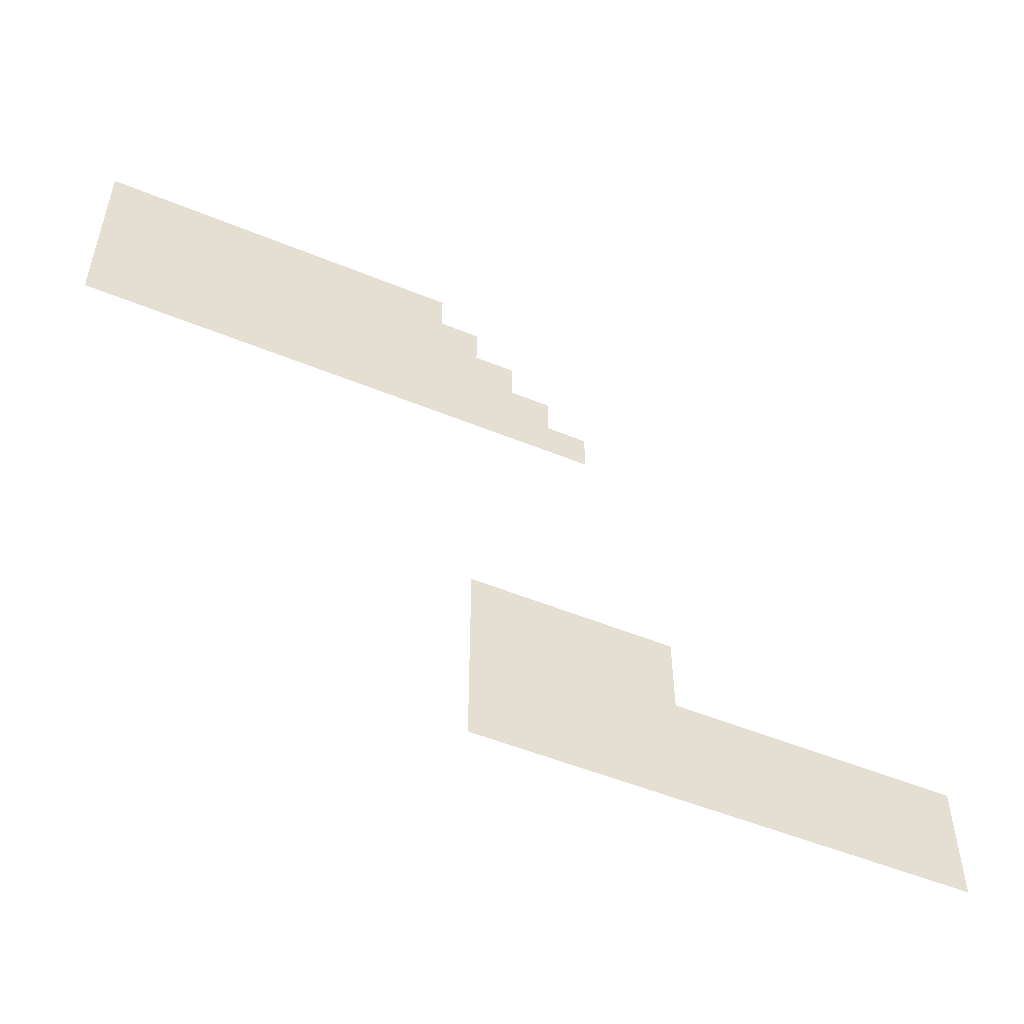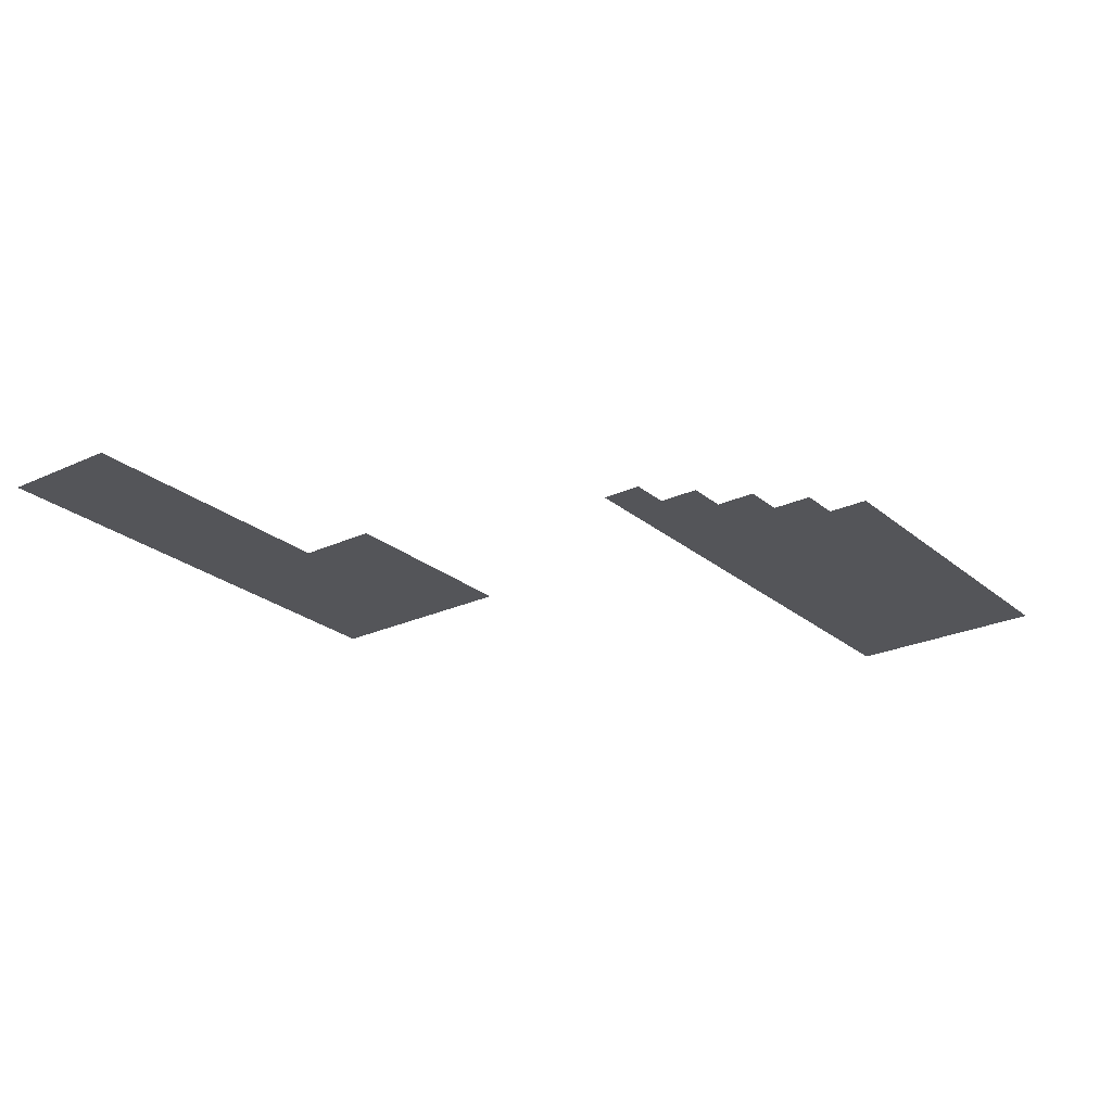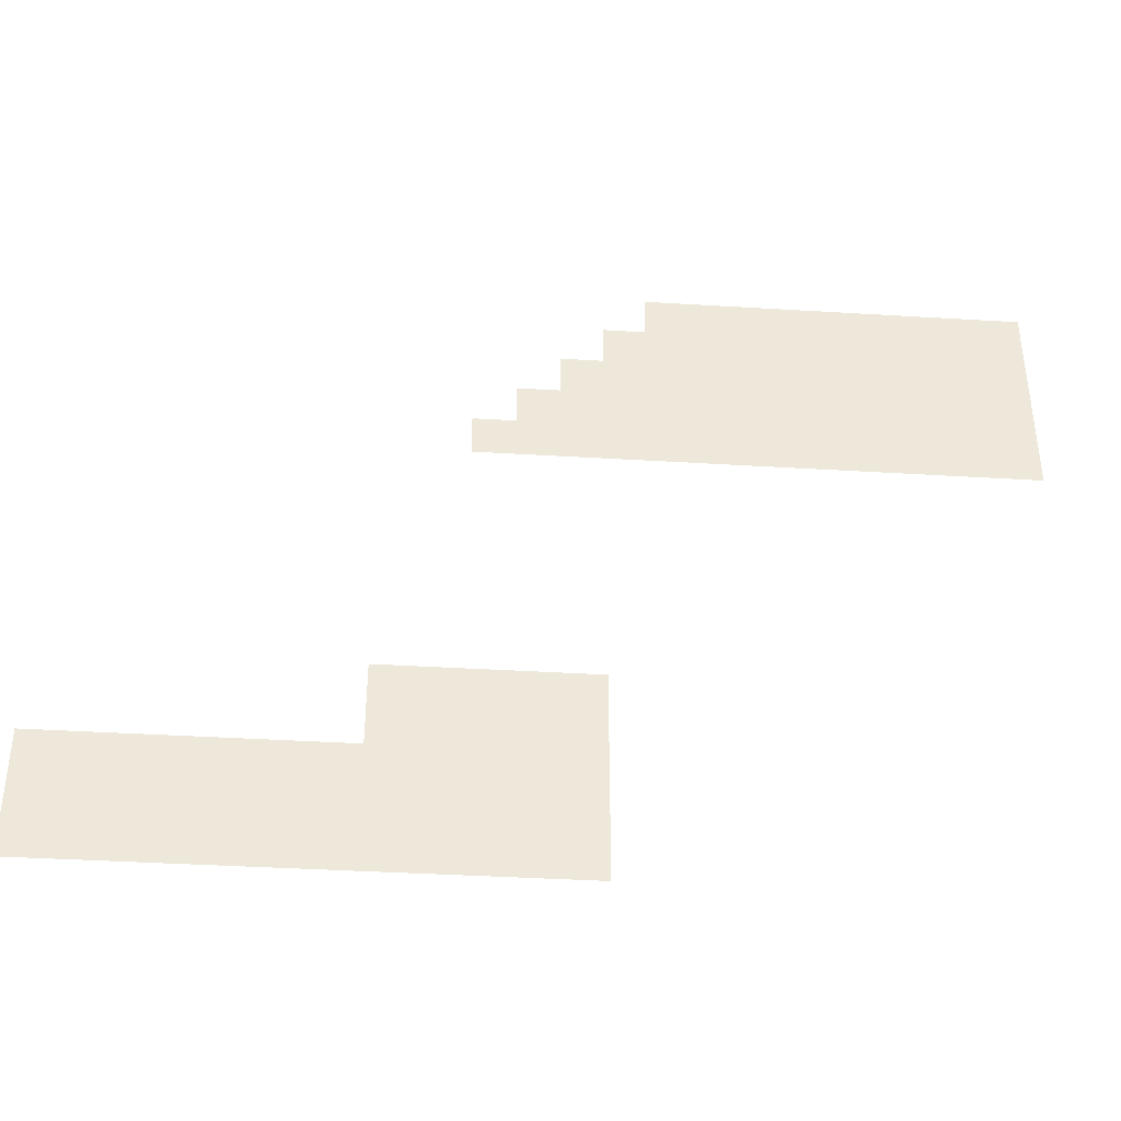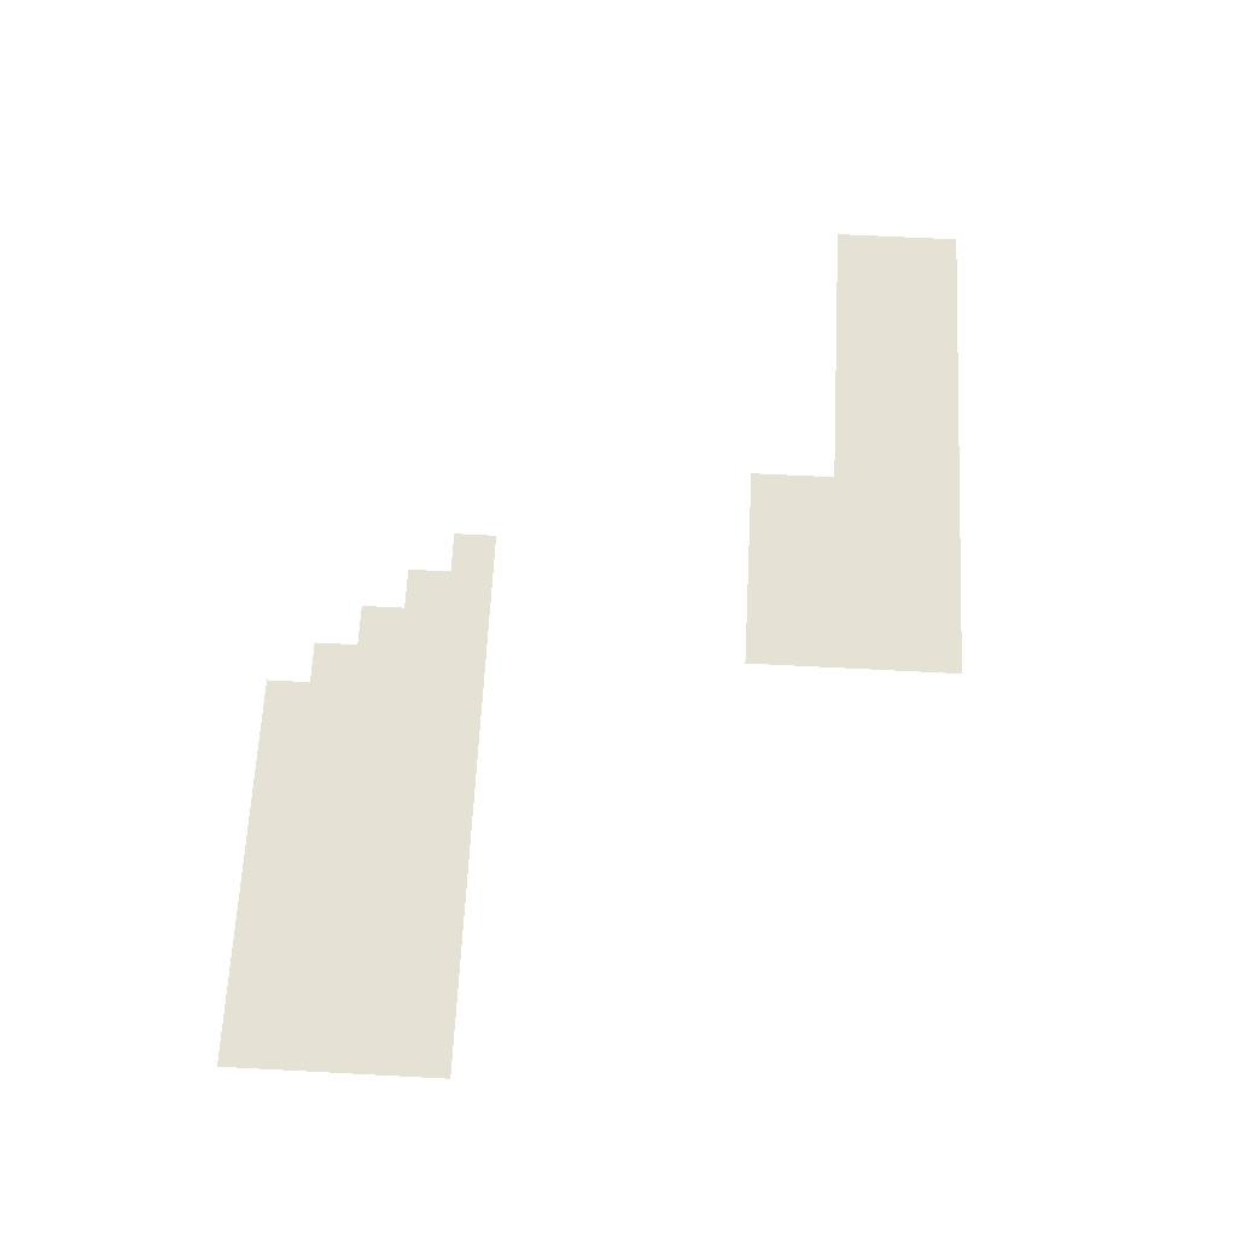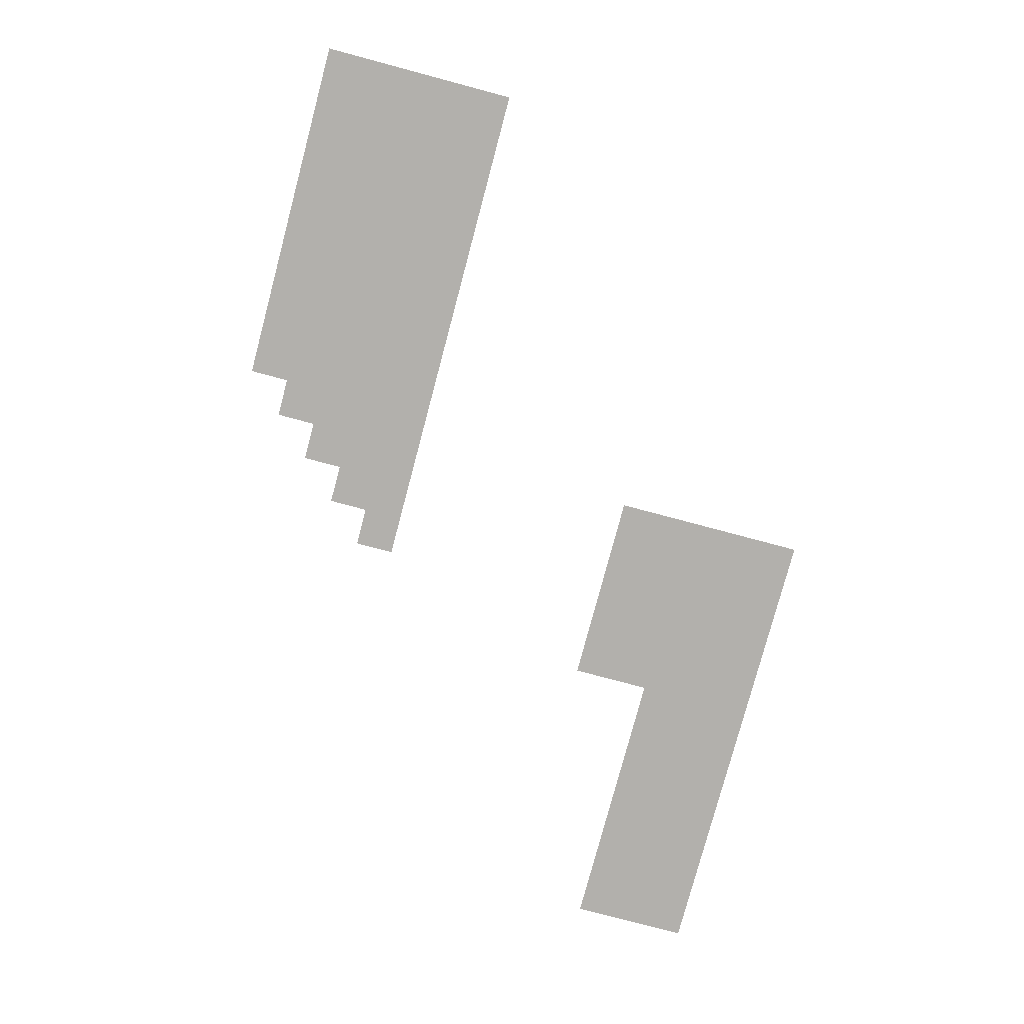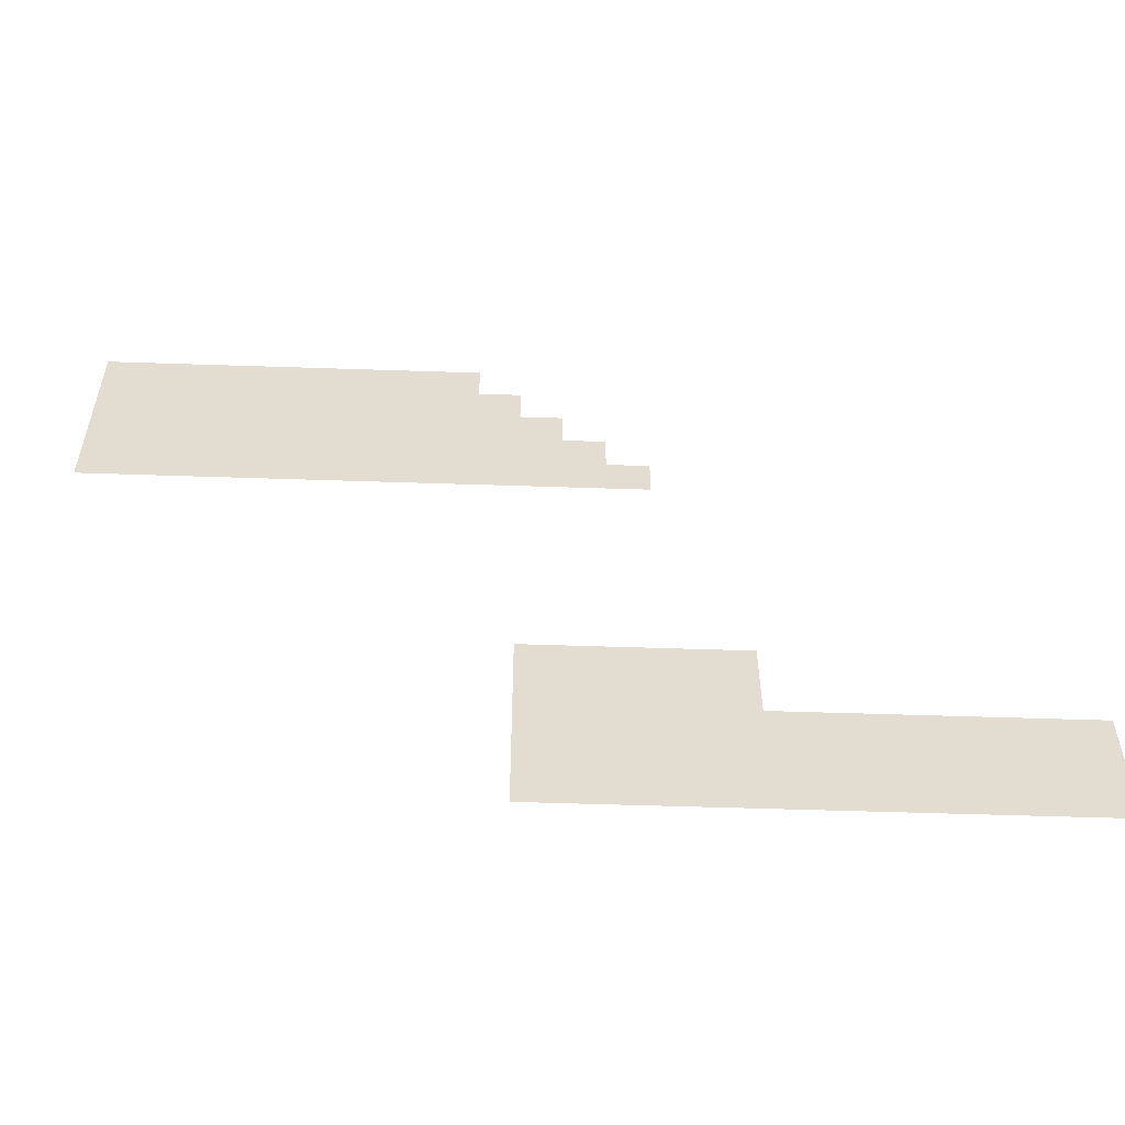
<metadata>
{"format":"obj","ext":"obj","renderer":"f3d","projection":"perspective","resolution":1024,"background":"white","views":[{"elev":-52.5,"azim":-23.8,"up":"+Y"},{"elev":-24.8,"azim":127.1,"up":"+Z"},{"elev":-38.7,"azim":175.6,"up":"+Y"},{"elev":65.1,"azim":-87.0,"up":"+Z"},{"elev":-78.6,"azim":-104.9,"up":"+Z"},{"elev":-55.4,"azim":-2.0,"up":"+Y"}]}
</metadata>
<code>
v -6806 -664 0
v -6972 -664 0
v -6972 -498 0
v -6806 -498 0
v -6972 -664 0
v -7138 -664 0
v -7138 -498 0
v -6972 -498 0
v -7138 -664 0
v -7304 -664 0
v -7304 -498 0
v -7138 -498 0
v -7304 -664 0
v -7470 -664 0
v -7470 -498 0
v -7304 -498 0
v -7470 -664 0
v -7636 -664 0
v -7636 -498 0
v -7470 -498 0
v -7636 -664 0
v -7802 -664 0
v -7802 -498 0
v -7636 -498 0
v -7802 -664 0
v -7968 -664 0
v -7968 -498 0
v -7802 -498 0
v -7968 -664 0
v -8134 -664 0
v -8134 -498 0
v -7968 -498 0
v -8134 -664 0
v -8300 -664 0
v -8300 -498 0
v -8134 -498 0
v -6640 -830 0
v -6806 -830 0
v -6806 -664 0
v -6640 -664 0
v -6806 -830 0
v -6972 -830 0
v -6972 -664 0
v -6806 -664 0
v -6972 -830 0
v -7138 -830 0
v -7138 -664 0
v -6972 -664 0
v -7138 -830 0
v -7304 -830 0
v -7304 -664 0
v -7138 -664 0
v -7304 -830 0
v -7470 -830 0
v -7470 -664 0
v -7304 -664 0
v -7470 -830 0
v -7636 -830 0
v -7636 -664 0
v -7470 -664 0
v -7636 -830 0
v -7802 -830 0
v -7802 -664 0
v -7636 -664 0
v -7802 -830 0
v -7968 -830 0
v -7968 -664 0
v -7802 -664 0
v -7968 -830 0
v -8134 -830 0
v -8134 -664 0
v -7968 -664 0
v -8134 -830 0
v -8300 -830 0
v -8300 -664 0
v -8134 -664 0
v -6474 -996 0
v -6640 -996 0
v -6640 -830 0
v -6474 -830 0
v -6640 -996 0
v -6806 -996 0
v -6806 -830 0
v -6640 -830 0
v -6806 -996 0
v -6972 -996 0
v -6972 -830 0
v -6806 -830 0
v -6972 -996 0
v -7138 -996 0
v -7138 -830 0
v -6972 -830 0
v -7138 -996 0
v -7304 -996 0
v -7304 -830 0
v -7138 -830 0
v -7304 -996 0
v -7470 -996 0
v -7470 -830 0
v -7304 -830 0
v -7470 -996 0
v -7636 -996 0
v -7636 -830 0
v -7470 -830 0
v -7636 -996 0
v -7802 -996 0
v -7802 -830 0
v -7636 -830 0
v -7802 -996 0
v -7968 -996 0
v -7968 -830 0
v -7802 -830 0
v -7968 -996 0
v -8134 -996 0
v -8134 -830 0
v -7968 -830 0
v -8134 -996 0
v -8300 -996 0
v -8300 -830 0
v -8134 -830 0
v -6308 -1162 0
v -6474 -1162 0
v -6474 -996 0
v -6308 -996 0
v -6474 -1162 0
v -6640 -1162 0
v -6640 -996 0
v -6474 -996 0
v -6640 -1162 0
v -6806 -1162 0
v -6806 -996 0
v -6640 -996 0
v -6806 -1162 0
v -6972 -1162 0
v -6972 -996 0
v -6806 -996 0
v -6972 -1162 0
v -7138 -1162 0
v -7138 -996 0
v -6972 -996 0
v -7138 -1162 0
v -7304 -1162 0
v -7304 -996 0
v -7138 -996 0
v -7304 -1162 0
v -7470 -1162 0
v -7470 -996 0
v -7304 -996 0
v -7470 -1162 0
v -7636 -1162 0
v -7636 -996 0
v -7470 -996 0
v -7636 -1162 0
v -7802 -1162 0
v -7802 -996 0
v -7636 -996 0
v -7802 -1162 0
v -7968 -1162 0
v -7968 -996 0
v -7802 -996 0
v -7968 -1162 0
v -8134 -1162 0
v -8134 -996 0
v -7968 -996 0
v -8134 -1162 0
v -8300 -1162 0
v -8300 -996 0
v -8134 -996 0
v -6142 -1328 0
v -6308 -1328 0
v -6308 -1162 0
v -6142 -1162 0
v -6308 -1328 0
v -6474 -1328 0
v -6474 -1162 0
v -6308 -1162 0
v -6474 -1328 0
v -6640 -1328 0
v -6640 -1162 0
v -6474 -1162 0
v -6640 -1328 0
v -6806 -1328 0
v -6806 -1162 0
v -6640 -1162 0
v -6806 -1328 0
v -6972 -1328 0
v -6972 -1162 0
v -6806 -1162 0
v -6972 -1328 0
v -7138 -1328 0
v -7138 -1162 0
v -6972 -1162 0
v -7138 -1328 0
v -7304 -1328 0
v -7304 -1162 0
v -7138 -1162 0
v -7304 -1328 0
v -7470 -1328 0
v -7470 -1162 0
v -7304 -1162 0
v -7470 -1328 0
v -7636 -1328 0
v -7636 -1162 0
v -7470 -1162 0
v -7636 -1328 0
v -7802 -1328 0
v -7802 -1162 0
v -7636 -1162 0
v -7802 -1328 0
v -7968 -1328 0
v -7968 -1162 0
v -7802 -1162 0
v -7968 -1328 0
v -8134 -1328 0
v -8134 -1162 0
v -7968 -1162 0
v -8134 -1328 0
v -8300 -1328 0
v -8300 -1162 0
v -8134 -1162 0
v -5810 -2490 0
v -5976 -2490 0
v -5976 -2324 0
v -5810 -2324 0
v -5976 -2490 0
v -6142 -2490 0
v -6142 -2324 0
v -5976 -2324 0
v -6142 -2490 0
v -6308 -2490 0
v -6308 -2324 0
v -6142 -2324 0
v -6308 -2490 0
v -6474 -2490 0
v -6474 -2324 0
v -6308 -2324 0
v -6474 -2490 0
v -6640 -2490 0
v -6640 -2324 0
v -6474 -2324 0
v -5810 -2656 0
v -5976 -2656 0
v -5976 -2490 0
v -5810 -2490 0
v -5976 -2656 0
v -6142 -2656 0
v -6142 -2490 0
v -5976 -2490 0
v -6142 -2656 0
v -6308 -2656 0
v -6308 -2490 0
v -6142 -2490 0
v -6308 -2656 0
v -6474 -2656 0
v -6474 -2490 0
v -6308 -2490 0
v -6474 -2656 0
v -6640 -2656 0
v -6640 -2490 0
v -6474 -2490 0
v -4648 -2822 0
v -4814 -2822 0
v -4814 -2656 0
v -4648 -2656 0
v -4814 -2822 0
v -4980 -2822 0
v -4980 -2656 0
v -4814 -2656 0
v -4980 -2822 0
v -5146 -2822 0
v -5146 -2656 0
v -4980 -2656 0
v -5146 -2822 0
v -5312 -2822 0
v -5312 -2656 0
v -5146 -2656 0
v -5312 -2822 0
v -5478 -2822 0
v -5478 -2656 0
v -5312 -2656 0
v -5478 -2822 0
v -5644 -2822 0
v -5644 -2656 0
v -5478 -2656 0
v -5644 -2822 0
v -5810 -2822 0
v -5810 -2656 0
v -5644 -2656 0
v -5810 -2822 0
v -5976 -2822 0
v -5976 -2656 0
v -5810 -2656 0
v -5976 -2822 0
v -6142 -2822 0
v -6142 -2656 0
v -5976 -2656 0
v -6142 -2822 0
v -6308 -2822 0
v -6308 -2656 0
v -6142 -2656 0
v -6308 -2822 0
v -6474 -2822 0
v -6474 -2656 0
v -6308 -2656 0
v -6474 -2822 0
v -6640 -2822 0
v -6640 -2656 0
v -6474 -2656 0
v -4648 -2988 0
v -4814 -2988 0
v -4814 -2822 0
v -4648 -2822 0
v -4814 -2988 0
v -4980 -2988 0
v -4980 -2822 0
v -4814 -2822 0
v -4980 -2988 0
v -5146 -2988 0
v -5146 -2822 0
v -4980 -2822 0
v -5146 -2988 0
v -5312 -2988 0
v -5312 -2822 0
v -5146 -2822 0
v -5312 -2988 0
v -5478 -2988 0
v -5478 -2822 0
v -5312 -2822 0
v -5478 -2988 0
v -5644 -2988 0
v -5644 -2822 0
v -5478 -2822 0
v -5644 -2988 0
v -5810 -2988 0
v -5810 -2822 0
v -5644 -2822 0
v -5810 -2988 0
v -5976 -2988 0
v -5976 -2822 0
v -5810 -2822 0
v -5976 -2988 0
v -6142 -2988 0
v -6142 -2822 0
v -5976 -2822 0
v -6142 -2988 0
v -6308 -2988 0
v -6308 -2822 0
v -6142 -2822 0
v -6308 -2988 0
v -6474 -2988 0
v -6474 -2822 0
v -6308 -2822 0
v -6474 -2988 0
v -6640 -2988 0
v -6640 -2822 0
v -6474 -2822 0
v -4648 -3154 0
v -4814 -3154 0
v -4814 -2988 0
v -4648 -2988 0
v -4814 -3154 0
v -4980 -3154 0
v -4980 -2988 0
v -4814 -2988 0
v -4980 -3154 0
v -5146 -3154 0
v -5146 -2988 0
v -4980 -2988 0
v -5146 -3154 0
v -5312 -3154 0
v -5312 -2988 0
v -5146 -2988 0
v -5312 -3154 0
v -5478 -3154 0
v -5478 -2988 0
v -5312 -2988 0
v -5478 -3154 0
v -5644 -3154 0
v -5644 -2988 0
v -5478 -2988 0
v -5644 -3154 0
v -5810 -3154 0
v -5810 -2988 0
v -5644 -2988 0
v -5810 -3154 0
v -5976 -3154 0
v -5976 -2988 0
v -5810 -2988 0
v -5976 -3154 0
v -6142 -3154 0
v -6142 -2988 0
v -5976 -2988 0
v -6142 -3154 0
v -6308 -3154 0
v -6308 -2988 0
v -6142 -2988 0
v -6308 -3154 0
v -6474 -3154 0
v -6474 -2988 0
v -6308 -2988 0
v -6474 -3154 0
v -6640 -3154 0
v -6640 -2988 0
v -6474 -2988 0
g S4-1-O_mesh_0004
f 1 2 3 4
f 5 6 7 8
f 9 10 11 12
f 13 14 15 16
f 17 18 19 20
f 21 22 23 24
f 25 26 27 28
f 29 30 31 32
f 33 34 35 36
f 37 38 39 40
f 41 42 43 44
f 45 46 47 48
f 49 50 51 52
f 53 54 55 56
f 57 58 59 60
f 61 62 63 64
f 65 66 67 68
f 69 70 71 72
f 73 74 75 76
f 77 78 79 80
f 81 82 83 84
f 85 86 87 88
f 89 90 91 92
f 93 94 95 96
f 97 98 99 100
f 101 102 103 104
f 105 106 107 108
f 109 110 111 112
f 113 114 115 116
f 117 118 119 120
f 121 122 123 124
f 125 126 127 128
f 129 130 131 132
f 133 134 135 136
f 137 138 139 140
f 141 142 143 144
f 145 146 147 148
f 149 150 151 152
f 153 154 155 156
f 157 158 159 160
f 161 162 163 164
f 165 166 167 168
f 169 170 171 172
f 173 174 175 176
f 177 178 179 180
f 181 182 183 184
f 185 186 187 188
f 189 190 191 192
f 193 194 195 196
f 197 198 199 200
f 201 202 203 204
f 205 206 207 208
f 209 210 211 212
f 213 214 215 216
f 217 218 219 220
f 221 222 223 224
f 225 226 227 228
f 229 230 231 232
f 233 234 235 236
f 237 238 239 240
f 241 242 243 244
f 245 246 247 248
f 249 250 251 252
f 253 254 255 256
f 257 258 259 260
f 261 262 263 264
f 265 266 267 268
f 269 270 271 272
f 273 274 275 276
f 277 278 279 280
f 281 282 283 284
f 285 286 287 288
f 289 290 291 292
f 293 294 295 296
f 297 298 299 300
f 301 302 303 304
f 305 306 307 308
f 309 310 311 312
f 313 314 315 316
f 317 318 319 320
f 321 322 323 324
f 325 326 327 328
f 329 330 331 332
f 333 334 335 336
f 337 338 339 340
f 341 342 343 344
f 345 346 347 348
f 349 350 351 352
f 353 354 355 356
f 357 358 359 360
f 361 362 363 364
f 365 366 367 368
f 369 370 371 372
f 373 374 375 376
f 377 378 379 380
f 381 382 383 384
f 385 386 387 388
f 389 390 391 392
f 393 394 395 396
f 397 398 399 400
f 401 402 403 404

</code>
